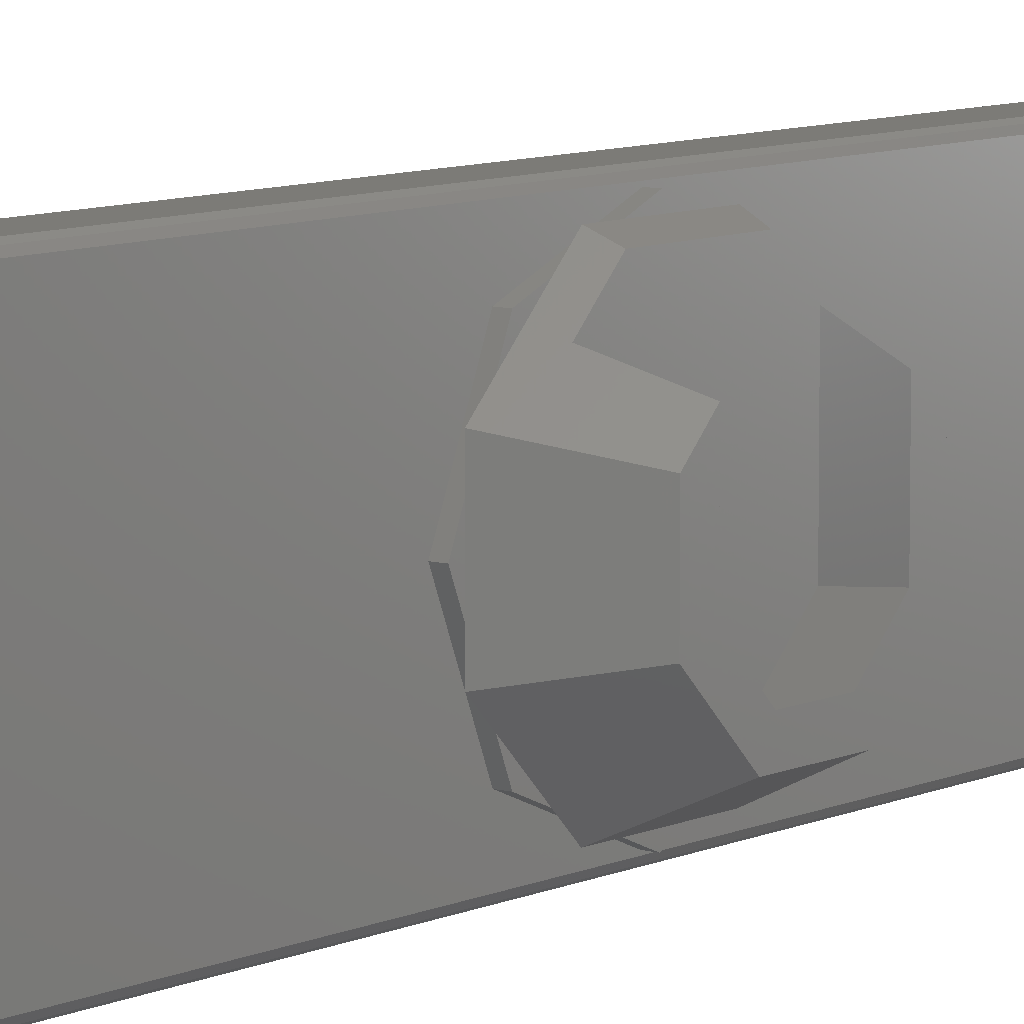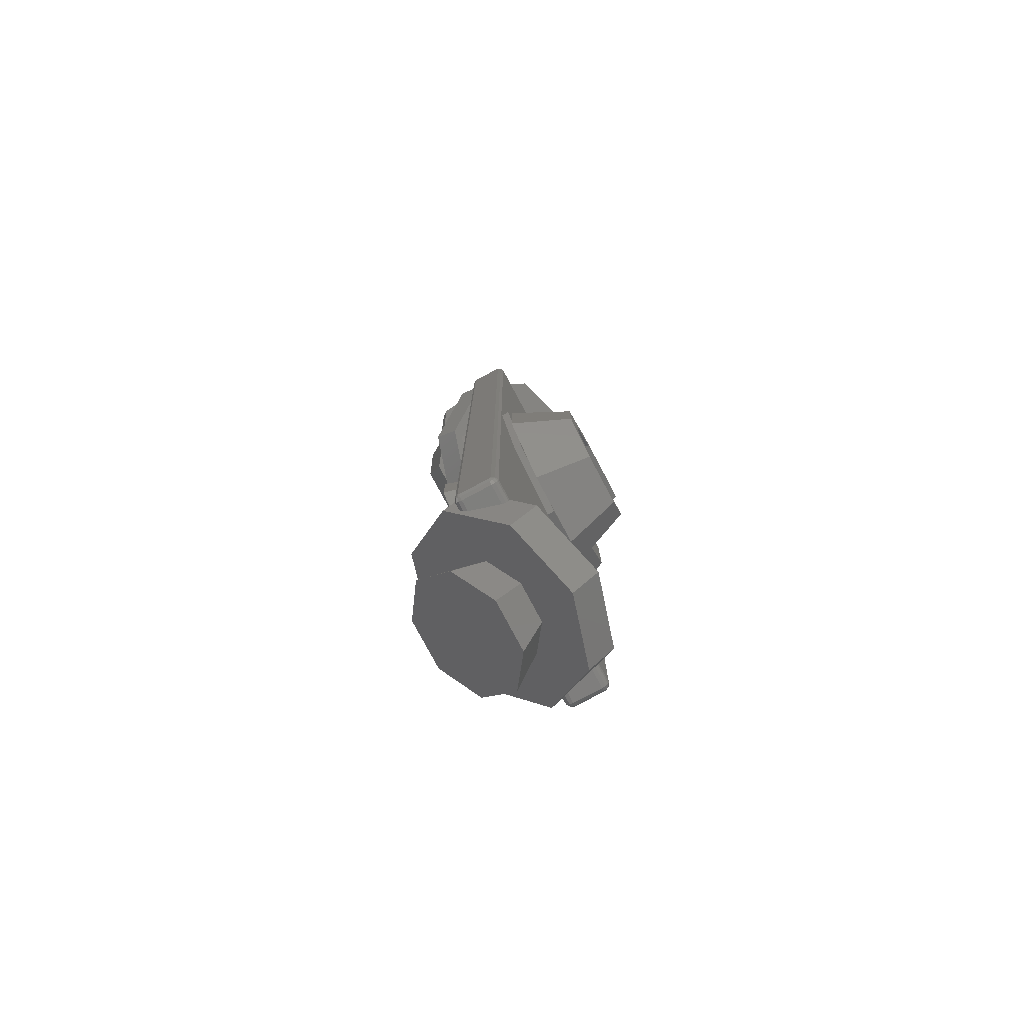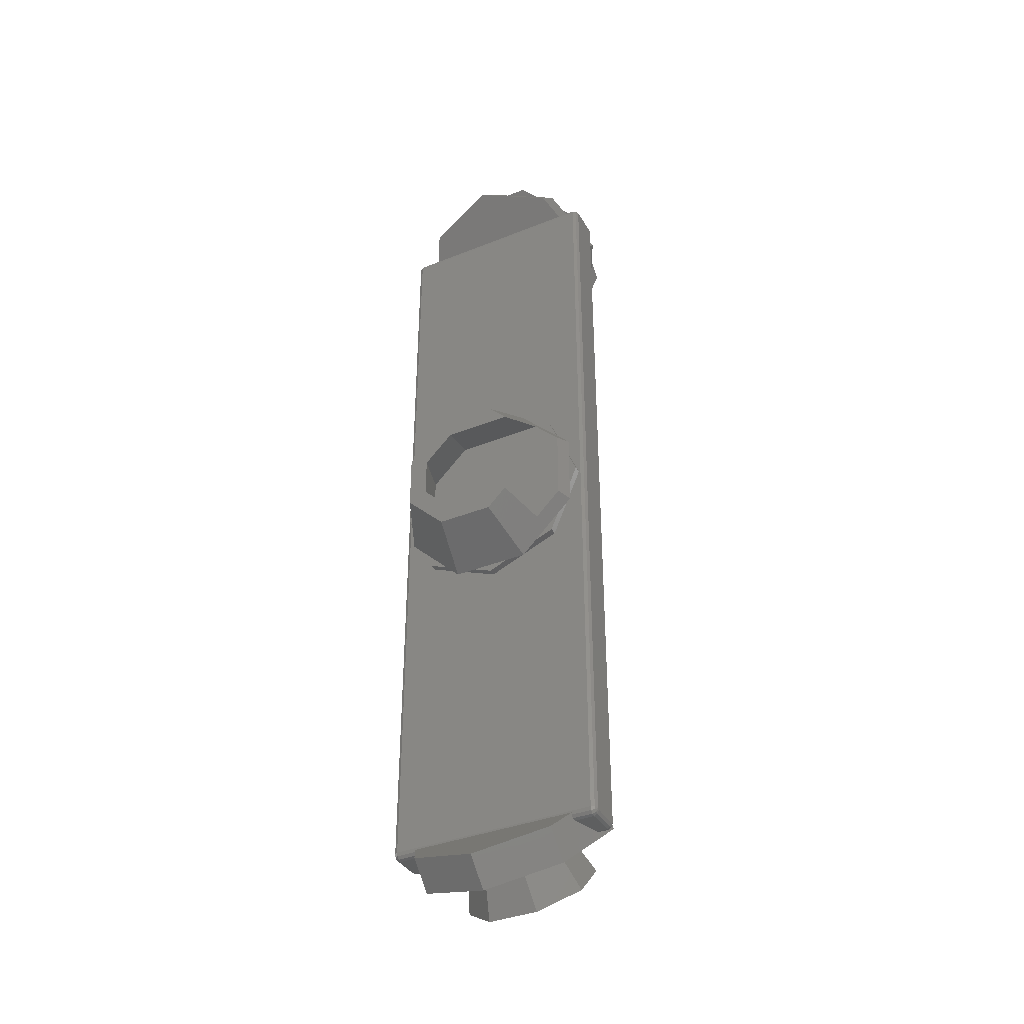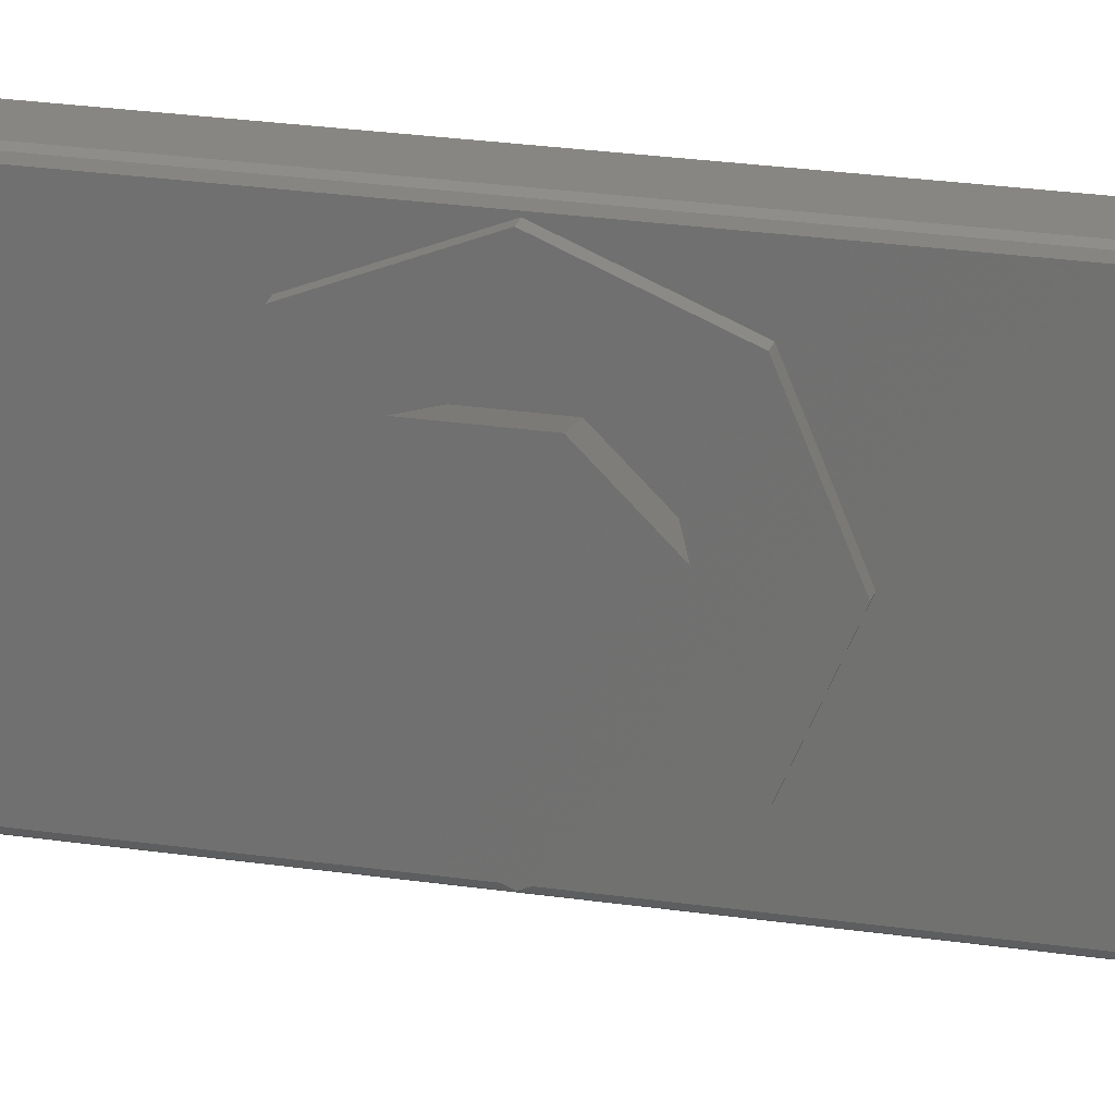
<metadata>
{"format":"stl","ext":"stl","renderer":"f3d","projection":"perspective","resolution":1024,"background":"white","views":[{"elev":8.4,"azim":-141.3,"up":"+Z"},{"elev":-78.6,"azim":-151.9,"up":"+Y"},{"elev":-37.6,"azim":-62.9,"up":"+Y"},{"elev":23.6,"azim":104.2,"up":"+Z"}]}
</metadata>
<code>
# stl→obj: 312 verts, 620 faces
v -46.89 -29.58 -0.6606
v -43.7 -30.63 2.157
v -45.55 -28.24 1.234
v -45.43 -32.35 -0.2779
v -43.7 -30.63 -6.157
v -43.66 -26.35 -5.234
v -41.27 -28.2 -6.157
v -45.55 -28.24 -5.234
v -42.32 -25.01 -3.339
v -39.55 -26.47 -3.722
v -39.55 -26.47 -0.2779
v -41.27 -28.2 2.157
v -45.43 -32.35 -3.722
v -46.89 -29.58 -3.339
v -43.66 -26.35 1.234
v -42.32 -25.01 -0.6606
v -39.66 -22.34 -2
v -41.11 -23.79 2.95
v -44.61 -27.29 5
v -48.11 -30.79 2.95
v -49.56 -32.24 -2
v -41.11 -23.79 -6.95
v -44.61 -27.29 -9
v -48.11 -30.79 -6.95
v -41.43 -20.58 -2
v -42.87 -22.03 -6.95
v -49.87 -29.03 -6.95
v -51.32 -30.47 -2
v -45.52 -24.67 -8.497
v -45.52 -26.38 -9
v -45.52 -24.67 4.497
v -42.87 -22.03 2.95
v -48.45 -27.61 -7.782
v -48.45 -27.61 3.782
v -49.87 -29.03 2.95
v -45.58 -27.74 -8.583
v -45.52 -27.5 -8.673
v -45.76 -27.92 -8.48
v -46 -27.98 -8.39
v -48 -27.98 -7.804
v -48.24 -27.92 -7.752
v -48.42 -27.74 -7.752
v -45.52 -26.38 5
v -45.52 -27.5 4.673
v -45.58 -27.74 4.583
v -45.76 -27.92 4.48
v -46 -27.98 4.39
v -48 -27.98 3.804
v -48.24 -27.92 3.752
v -48.42 -27.74 3.752
v -41.66 25.06 3.483
v -40.07 29.12 2.619
v -42.36 25.75 4.467
v -38.16 27.21 -0.08658
v -40.38 23.77 1.663
v -39.68 23.07 0.6788
v -44.69 33.74 -0.08658
v -48.83 32.22 -0.7136
v -48.83 32.22 0.6788
v -48.83 32.22 -3.286
v -44.69 33.74 -3.913
v -48.83 32.22 -4.679
v -46.56 31.34 -6.265
v -43.77 32.82 -5.222
v -48.13 31.52 -5.663
v -46.84 30.24 -7.483
v -45.32 30.1 -8.014
v -46.15 29.54 -8.467
v -47.75 31.15 -6.95
v -43.34 26.74 -8.467
v -44.25 27.65 -9
v -45.16 28.56 -8.467
v -49.2 32.6 -2
v -44.25 27.65 5
v -43.34 26.74 4.467
v -45.16 28.56 4.467
v -39.3 22.7 -2
v -39.68 23.07 -3.286
v -39.68 23.07 -0.7136
v -47.75 31.15 2.95
v -46.84 30.24 3.483
v -48.13 31.52 1.663
v -40.38 23.77 -5.663
v -40.75 24.15 -6.95
v -41.66 25.06 -7.483
v -40.75 24.15 2.95
v -39.68 23.07 -4.679
v -42.36 25.75 -8.467
v -46.15 29.54 4.467
v -42.78 31.83 2.619
v -38.16 27.21 -3.913
v -43.77 32.82 -0.6286
v -42.39 31.44 1.311
v -40.46 29.51 1.311
v -39.08 28.13 -0.6286
v -39.08 28.13 -5.222
v -40.56 25.34 -6.265
v -41.8 26.58 -8.014
v -44.8 29.58 2.241
v -46.56 31.34 -0.2433
v -40.56 25.34 -0.2433
v -42.32 27.1 2.241
v -45.52 27.5 -8.673
v -45.52 26.38 -9
v -45.58 27.74 -8.583
v -45.76 27.92 -8.48
v -46 27.98 -8.39
v -48 27.98 -7.804
v -49.52 29.38 -6.95
v -48.1 27.96 -7.783
v -45.58 27.74 4.583
v -45.52 27.5 4.673
v -45.76 27.92 4.48
v -46 27.98 4.39
v -49.52 29.38 2.95
v -48 27.98 3.804
v -48.1 27.96 3.783
v -45.52 26.38 5
v -50.97 30.83 -2
v -41.07 20.93 -2
v -45.52 25.37 -8.705
v -42.52 22.38 -6.95
v -45.52 25.37 4.705
v -42.52 22.38 2.95
v -45 -1.339 -5.234
v -42 -4.157 -3.722
v -45 -3.234 -3.339
v -42 -1.722 -6.157
v -42 4.157 -0.2779
v -45 3.234 -3.339
v -45 3.234 -0.6606
v -42 4.157 -3.722
v -45 1.339 1.234
v -42 1.722 2.157
v -42 1.722 -6.157
v -42 -1.722 2.157
v -42 -4.157 -0.2779
v -45 1.339 -5.234
v -45 -3.234 -0.6606
v -45 7 -2
v -45 4.95 2.95
v -45 0 5
v -45 -1.339 1.234
v -45 -4.95 2.95
v -45 -7 -2
v -45 4.95 -6.95
v -45 0 -9
v -45 -4.95 -6.95
v -45.52 4.95 2.95
v -45.52 0 5
v -45.52 0 -9
v -45.52 4.95 -6.95
v -45.52 7 -2
v -45.52 -7 -2
v -45.52 -4.95 2.95
v -45.52 -4.95 -6.95
v -53 -4.619 -3.913
v -49 -5.483 -5.663
v -49 -6.467 -4.679
v -53 -1.913 -6.619
v -49 -3.663 -7.483
v -49 -2.679 -8.467
v -49 6.467 -0.7136
v -53 4.619 -0.08658
v -49 6.467 0.6788
v -49 6.467 -3.286
v -53 4.619 -3.913
v -49 6.467 -4.679
v -49 3.663 3.483
v -49.98 2.491 4.014
v -49 2.679 4.467
v -49.98 4.241 2.265
v -49 5.483 1.663
v -53 3.311 1.222
v -49 4.95 2.95
v -49 0 5
v -49 1.286 4.467
v -49 -1.286 4.467
v -49 7 -2
v -49 -1.286 -8.467
v -49 1.286 -8.467
v -49 0 -9
v -49 -7 -2
v -49 -6.467 -0.7136
v -49 -6.467 -3.286
v -49 5.483 -5.663
v -49 4.95 -6.95
v -49 3.663 -7.483
v -49 -4.95 2.95
v -49 -3.663 3.483
v -49 -5.483 1.663
v -49 -4.95 -6.95
v -49 -6.467 0.6788
v -49 -2.679 4.467
v -49 2.679 -8.467
v -53 1.913 -6.619
v -53 -4.619 -0.08658
v -53 3.311 -3.371
v -53 1.371 -5.311
v -53 -1.371 -5.311
v -53 -3.311 -3.371
v -53 -3.311 1.222
v -49.98 -2.491 4.014
v -49.98 -4.241 2.265
v -49.98 4.241 -3.757
v -49.98 1.757 -6.241
v -49.98 -4.241 -3.757
v -49.98 -1.757 -6.241
v -48.48 4.95 2.95
v -48.48 0 5
v -48.48 0 -9
v -48.48 4.95 -6.95
v -48.48 7 -2
v -48.48 -4.95 2.95
v -48.48 -7 -2
v -48.48 -4.95 -6.95
v -46 -27.85 5.354
v -46 -27.98 5.129
v -45.82 -27.81 5.354
v -46 -27.63 5.483
v -45.65 -27.5 5.354
v -45.69 -27.68 5.354
v -45.52 -27.5 5.129
v -45.58 -27.74 -9.129
v -45.82 -27.81 -9.354
v -45.69 -27.68 -9.354
v -45.76 -27.92 -9.129
v -48.35 -27.5 -9.354
v -48.13 27.5 -9.483
v -48.13 -27.5 -9.483
v -48.35 27.5 -9.354
v -46 -27.98 -9.129
v -48.42 27.74 -9.129
v -48.24 27.92 5.129
v -48.24 27.92 -9.129
v -48.42 27.74 5.129
v -48.48 -27.5 -9.129
v -48.48 -27.5 5.129
v -48.42 -27.74 -9.129
v -48.42 -27.74 5.129
v -46 27.63 5.483
v -45.87 27.5 5.483
v -45.89 27.56 5.483
v -48.13 27.5 5.483
v -45.87 -27.5 5.483
v -45.94 27.61 5.483
v -48.13 -27.5 5.483
v -48 27.63 5.483
v -45.89 -27.56 5.483
v -48.06 27.61 5.483
v -45.94 -27.61 5.483
v -48.11 27.56 5.483
v -48 -27.63 5.483
v -48.06 -27.61 5.483
v -48.11 -27.56 5.483
v -48 -27.98 5.129
v -48 -27.98 -9.129
v -48.31 -27.68 -9.354
v -46 27.98 5.129
v -46 27.85 5.354
v -45.82 27.81 5.354
v -48.18 -27.81 5.354
v -48.24 -27.92 5.129
v -45.76 -27.92 5.129
v -45.52 27.5 5.129
v -45.65 27.5 5.354
v -48.48 27.5 -9.129
v -48.48 27.5 5.129
v -45.87 -27.5 -9.483
v -45.65 27.5 -9.354
v -45.65 -27.5 -9.354
v -45.87 27.5 -9.483
v -48.31 -27.68 5.354
v -48.35 27.5 5.354
v -48.35 -27.5 5.354
v -45.58 -27.74 5.129
v -45.52 -27.5 -9.129
v -45.82 27.81 -9.354
v -46 27.98 -9.129
v -45.76 27.92 -9.129
v -48 27.98 5.129
v -48.18 27.81 5.354
v -48 27.85 5.354
v -48.31 27.68 5.354
v -45.69 27.68 -9.354
v -45.52 27.5 -9.129
v -48 -27.85 -9.354
v -46 -27.63 -9.483
v -46 -27.85 -9.354
v -48 -27.63 -9.483
v -48 27.98 -9.129
v -46 27.85 -9.354
v -48 27.85 -9.354
v -45.69 27.68 5.354
v -45.76 27.92 5.129
v -48.18 -27.81 -9.354
v -48.24 -27.92 -9.129
v -48 -27.85 5.354
v -45.58 27.74 5.129
v -45.94 27.61 -9.483
v -46 27.63 -9.483
v -48.18 27.81 -9.354
v -48.31 27.68 -9.354
v -45.58 27.74 -9.129
v -48.11 -27.56 -9.483
v -48.06 -27.61 -9.483
v -45.89 -27.56 -9.483
v -45.94 -27.61 -9.483
v -45.89 27.56 -9.483
v -48 27.63 -9.483
v -48.06 27.61 -9.483
v -48.11 27.56 -9.483
f 1 2 3
f 2 1 4
f 5 6 7
f 6 5 8
f 7 9 10
f 9 7 6
f 4 11 12
f 11 4 10
f 4 12 2
f 13 10 4
f 10 13 7
f 7 13 5
f 5 14 8
f 14 5 13
f 15 2 12
f 2 15 3
f 16 17 18
f 9 17 16
f 18 15 16
f 19 15 18
f 19 3 15
f 20 3 19
f 21 1 20
f 3 20 1
f 17 9 22
f 6 22 9
f 6 23 22
f 8 23 6
f 24 8 14
f 8 24 23
f 1 21 14
f 14 21 24
f 13 1 14
f 1 13 4
f 16 12 11
f 12 16 15
f 11 9 16
f 9 11 10
f 22 25 17
f 25 22 26
f 27 21 28
f 21 27 24
f 29 22 23
f 29 23 30
f 22 29 26
f 29 25 26
f 31 25 29
f 25 31 32
f 28 33 27
f 33 28 34
f 34 28 35
f 23 36 37
f 23 38 36
f 24 38 23
f 24 39 38
f 24 40 39
f 27 40 24
f 40 27 41
f 41 27 42
f 42 27 33
f 23 37 30
f 31 18 32
f 18 31 19
f 19 31 43
f 21 35 28
f 35 21 20
f 44 19 43
f 45 19 44
f 46 19 45
f 46 20 19
f 47 20 46
f 48 20 47
f 35 48 49
f 35 49 50
f 35 50 34
f 48 35 20
f 25 18 17
f 18 25 32
f 51 52 53
f 52 51 54
f 55 54 51
f 54 55 56
f 57 58 59
f 57 60 58
f 61 60 57
f 60 61 62
f 63 61 64
f 65 61 63
f 61 65 62
f 63 66 65
f 67 66 63
f 66 67 68
f 66 69 65
f 70 71 72
f 58 60 73
f 74 75 76
f 77 78 79
f 80 81 82
f 83 84 85
f 86 55 51
f 65 60 62
f 72 66 68
f 53 75 51
f 82 59 58
f 78 83 87
f 56 55 79
f 85 70 88
f 89 81 76
f 90 81 89
f 57 81 90
f 81 57 82
f 82 57 59
f 75 52 90
f 52 75 53
f 90 76 75
f 76 90 89
f 79 54 56
f 54 79 91
f 78 91 79
f 91 78 87
f 57 92 61
f 93 57 90
f 57 93 92
f 90 94 93
f 52 94 90
f 54 94 52
f 94 54 95
f 91 95 54
f 95 91 96
f 61 92 64
f 91 97 96
f 97 83 85
f 91 83 97
f 83 91 87
f 85 98 97
f 98 85 88
f 70 98 88
f 72 98 70
f 72 67 98
f 67 72 68
f 92 99 100
f 99 92 93
f 100 64 92
f 64 100 63
f 97 63 100
f 101 100 99
f 101 99 102
f 97 100 101
f 63 97 67
f 67 97 98
f 101 96 97
f 96 101 95
f 102 93 94
f 93 102 99
f 95 102 94
f 102 95 101
f 103 71 104
f 105 71 103
f 71 105 72
f 106 72 105
f 107 72 106
f 107 66 72
f 108 66 107
f 109 66 108
f 109 108 110
f 66 109 69
f 74 111 112
f 76 113 111
f 76 114 113
f 81 114 76
f 115 81 80
f 81 116 114
f 81 115 116
f 116 115 117
f 111 74 76
f 74 112 118
f 119 60 65
f 109 65 69
f 60 119 73
f 65 109 119
f 119 117 115
f 110 119 109
f 119 110 117
f 120 121 122
f 121 120 123
f 123 120 124
f 119 58 73
f 58 119 82
f 115 82 119
f 82 115 80
f 122 83 78
f 120 78 77
f 83 122 84
f 78 120 122
f 51 124 86
f 123 51 75
f 118 75 74
f 75 118 123
f 51 123 124
f 122 85 84
f 121 85 122
f 85 121 70
f 104 70 121
f 70 104 71
f 124 55 86
f 55 124 79
f 120 79 124
f 79 120 77
f 125 126 127
f 126 125 128
f 129 130 131
f 130 129 132
f 129 133 134
f 133 129 131
f 134 132 129
f 134 135 132
f 136 135 134
f 136 128 135
f 137 128 136
f 128 137 126
f 132 138 130
f 138 132 135
f 127 137 139
f 137 127 126
f 131 140 141
f 130 140 131
f 141 133 131
f 142 133 141
f 142 143 133
f 144 143 142
f 145 139 144
f 143 144 139
f 140 130 146
f 138 146 130
f 138 147 146
f 125 147 138
f 148 125 127
f 125 148 147
f 139 145 127
f 127 145 148
f 125 135 128
f 135 125 138
f 143 137 136
f 137 143 139
f 133 136 134
f 136 133 143
f 149 142 141
f 142 149 150
f 151 146 147
f 146 151 152
f 140 149 141
f 149 140 153
f 146 153 140
f 153 146 152
f 154 144 155
f 144 154 145
f 156 147 148
f 147 156 151
f 156 145 154
f 145 156 148
f 150 144 142
f 144 150 155
f 157 158 159
f 160 158 157
f 160 161 158
f 161 160 162
f 163 164 165
f 166 164 163
f 166 167 164
f 167 166 168
f 169 170 171
f 169 172 170
f 173 172 169
f 165 172 173
f 164 172 165
f 172 164 174
f 169 175 173
f 176 177 178
f 163 179 166
f 180 181 182
f 183 184 185
f 186 187 188
f 189 190 191
f 192 158 161
f 173 163 165
f 177 169 171
f 161 162 180
f 166 186 168
f 193 184 191
f 159 158 185
f 194 190 178
f 188 181 195
f 186 167 168
f 186 196 167
f 188 196 186
f 196 188 195
f 160 180 162
f 180 160 181
f 196 181 160
f 181 196 195
f 197 184 193
f 197 185 184
f 157 185 197
f 185 157 159
f 167 198 164
f 196 198 167
f 196 199 198
f 196 200 199
f 160 200 196
f 160 201 200
f 157 201 160
f 197 201 157
f 201 197 202
f 164 198 174
f 203 190 194
f 204 190 203
f 204 191 190
f 197 204 202
f 204 193 191
f 204 197 193
f 170 177 171
f 177 170 178
f 203 178 170
f 178 203 194
f 199 205 198
f 205 199 206
f 205 174 198
f 174 205 172
f 204 172 205
f 207 205 206
f 207 206 208
f 204 205 207
f 172 204 170
f 170 204 203
f 207 202 204
f 202 207 201
f 199 208 206
f 208 199 200
f 207 200 201
f 200 207 208
f 169 209 175
f 209 169 210
f 177 210 169
f 210 177 176
f 181 211 182
f 211 181 212
f 188 212 181
f 212 188 187
f 209 173 175
f 209 163 173
f 213 163 209
f 163 213 179
f 213 166 179
f 213 186 166
f 212 186 213
f 186 212 187
f 191 214 189
f 184 214 191
f 215 184 183
f 184 215 214
f 161 216 192
f 216 161 211
f 180 211 161
f 211 180 182
f 178 210 176
f 210 178 214
f 190 214 178
f 214 190 189
f 185 215 183
f 158 215 185
f 216 158 192
f 158 216 215
f 217 218 219
f 220 217 219
f 221 222 223
f 224 225 226
f 225 224 227
f 228 229 230
f 229 228 231
f 227 232 225
f 233 234 235
f 234 233 236
f 237 33 238
f 239 33 237
f 33 239 42
f 34 238 33
f 240 34 50
f 34 240 238
f 241 242 243
f 242 244 245
f 241 243 246
f 247 245 244
f 242 241 244
f 220 245 247
f 244 241 248
f 245 220 249
f 244 248 250
f 249 220 251
f 244 250 252
f 220 247 253
f 253 247 254
f 254 247 255
f 256 47 218
f 47 256 48
f 257 39 40
f 39 257 232
f 239 237 258
f 259 260 261
f 262 263 256
f 219 218 264
f 221 265 266
f 265 221 223
f 267 213 268
f 267 212 213
f 267 211 212
f 216 237 215
f 211 237 216
f 237 211 267
f 209 268 213
f 210 268 209
f 238 215 237
f 210 238 268
f 214 238 210
f 215 238 214
f 269 270 271
f 270 269 272
f 273 238 240
f 238 274 268
f 274 238 275
f 274 247 244
f 247 274 275
f 247 275 273
f 276 44 223
f 44 276 45
f 224 37 36
f 37 224 277
f 278 279 280
f 261 241 246
f 281 282 283
f 284 274 244
f 248 282 250
f 281 234 282
f 270 285 286
f 287 288 289
f 288 287 290
f 116 234 281
f 117 234 116
f 110 234 117
f 235 108 291
f 110 235 234
f 108 235 110
f 292 291 279
f 291 292 293
f 236 282 234
f 282 236 284
f 283 282 248
f 240 262 273
f 262 240 263
f 275 238 273
f 218 46 264
f 46 218 47
f 232 38 39
f 38 232 227
f 226 269 271
f 294 242 266
f 265 294 266
f 245 249 222
f 278 292 279
f 113 259 295
f 259 113 114
f 279 106 280
f 106 279 107
f 296 239 258
f 239 296 297
f 258 237 228
f 258 228 230
f 267 236 233
f 236 267 268
f 236 268 284
f 284 268 274
f 282 252 250
f 252 282 284
f 247 273 255
f 253 262 298
f 298 262 256
f 227 36 38
f 36 227 224
f 264 45 276
f 45 264 46
f 277 270 286
f 270 277 271
f 265 118 112
f 123 153 121
f 123 149 153
f 150 123 118
f 150 118 265
f 123 150 149
f 155 31 154
f 150 31 155
f 150 43 31
f 223 150 265
f 150 223 43
f 43 223 44
f 104 286 103
f 152 121 153
f 151 121 152
f 121 151 104
f 104 151 286
f 29 154 31
f 154 29 156
f 29 151 156
f 30 151 29
f 277 151 30
f 151 277 286
f 277 30 37
f 299 294 265
f 283 241 260
f 241 283 248
f 259 283 260
f 283 259 281
f 242 221 266
f 221 242 245
f 260 241 261
f 300 301 278
f 293 302 291
f 287 232 257
f 232 287 289
f 257 297 296
f 228 267 231
f 267 228 237
f 303 267 233
f 229 231 303
f 252 284 244
f 254 262 253
f 256 217 298
f 217 256 218
f 253 217 220
f 217 253 298
f 261 243 294
f 243 261 246
f 294 243 242
f 249 219 222
f 219 249 251
f 221 245 222
f 105 280 106
f 280 105 304
f 111 295 299
f 295 111 113
f 103 304 105
f 304 103 286
f 112 299 265
f 299 112 111
f 270 272 285
f 114 281 259
f 281 114 116
f 291 107 279
f 107 291 108
f 278 301 292
f 297 40 41
f 40 297 257
f 263 48 256
f 48 263 49
f 297 42 239
f 42 297 41
f 49 240 50
f 240 49 263
f 296 305 306
f 305 296 258
f 288 269 307
f 269 230 272
f 288 307 308
f 229 272 230
f 269 288 230
f 301 272 229
f 230 288 290
f 272 301 309
f 230 290 306
f 309 301 300
f 230 306 305
f 301 229 310
f 310 229 311
f 311 229 312
f 231 267 303
f 302 235 291
f 310 302 293
f 229 303 312
f 255 262 254
f 262 255 273
f 225 232 289
f 277 226 271
f 224 226 277
f 261 299 295
f 299 261 294
f 295 259 261
f 219 276 222
f 276 219 264
f 223 222 276
f 251 220 219
f 304 278 280
f 278 304 285
f 286 285 304
f 310 292 301
f 292 310 293
f 287 296 290
f 257 296 287
f 305 258 230
f 302 233 235
f 233 302 303
f 311 302 310
f 290 296 306
f 309 278 285
f 278 309 300
f 272 309 285
f 312 302 311
f 302 312 303
f 225 289 288
f 225 288 308
f 226 307 269
f 225 307 226
f 307 225 308

</code>
